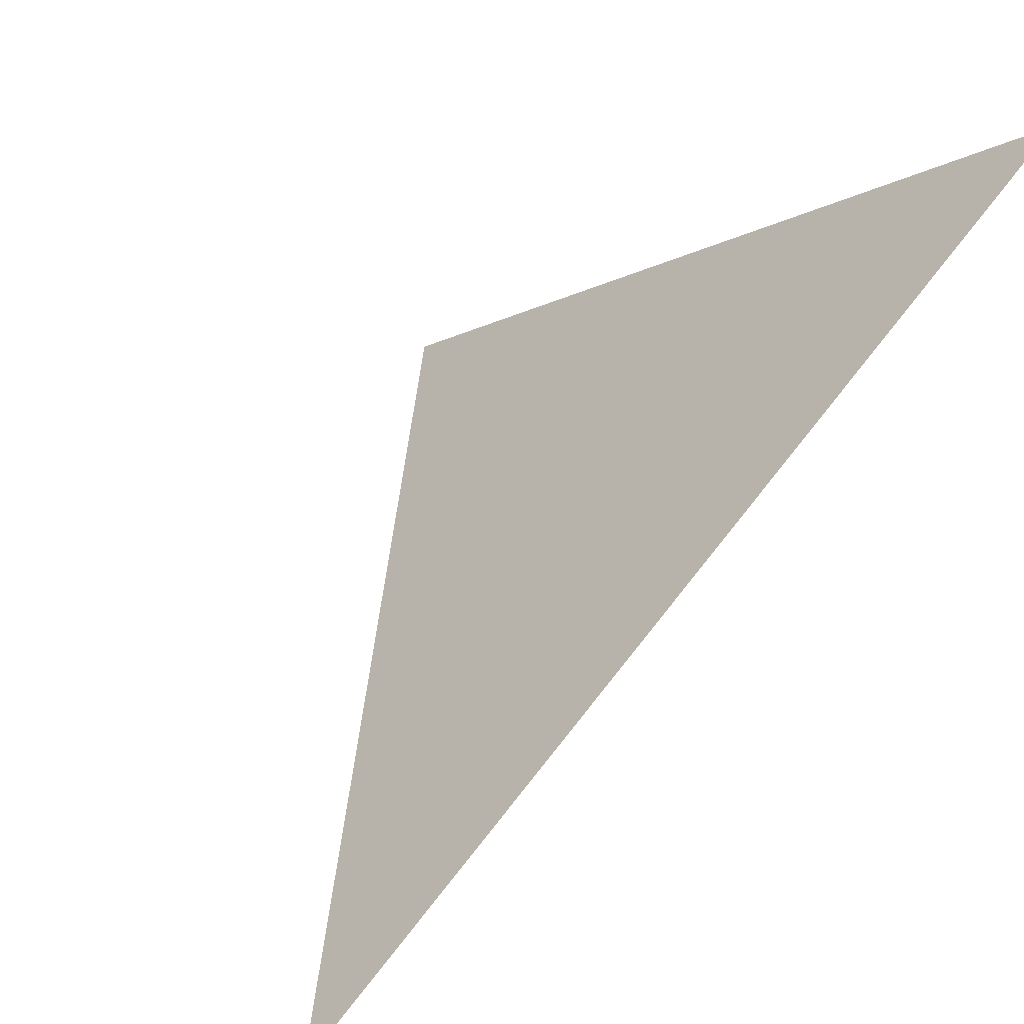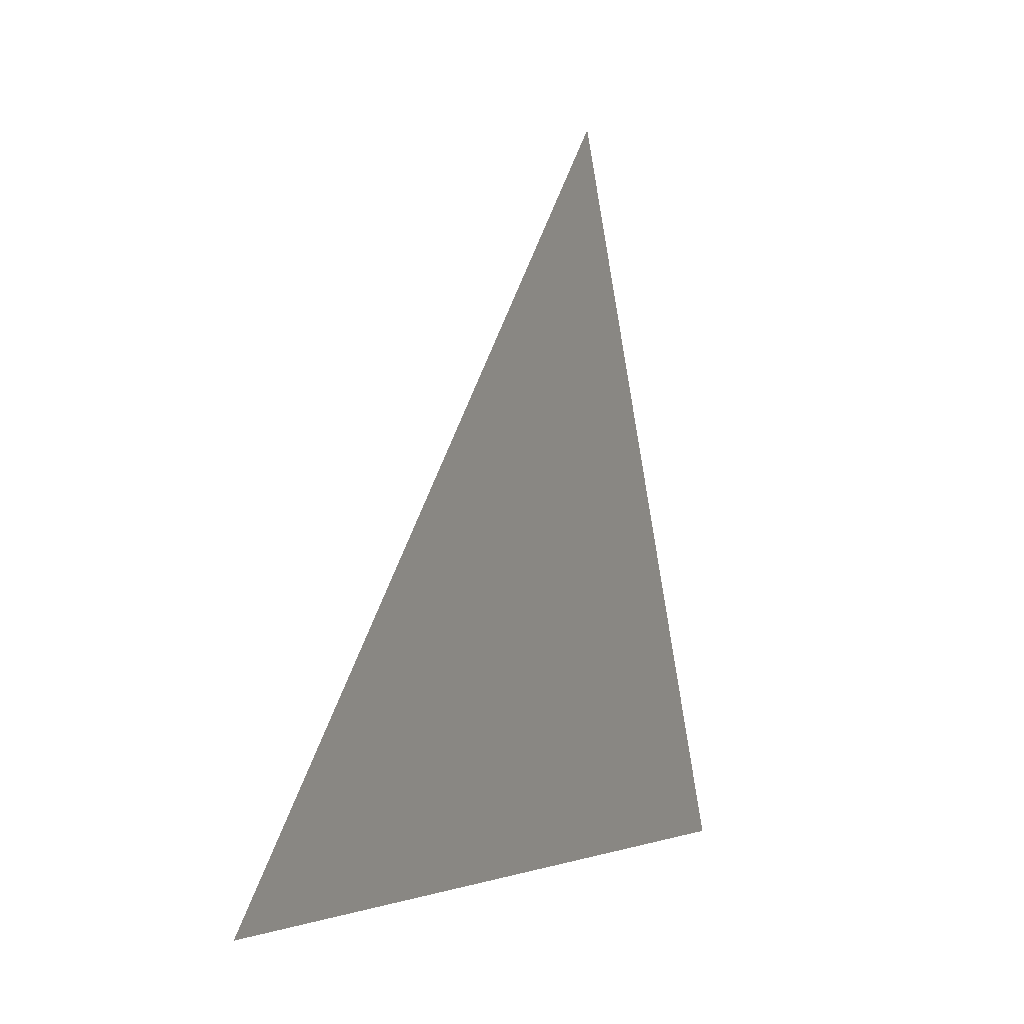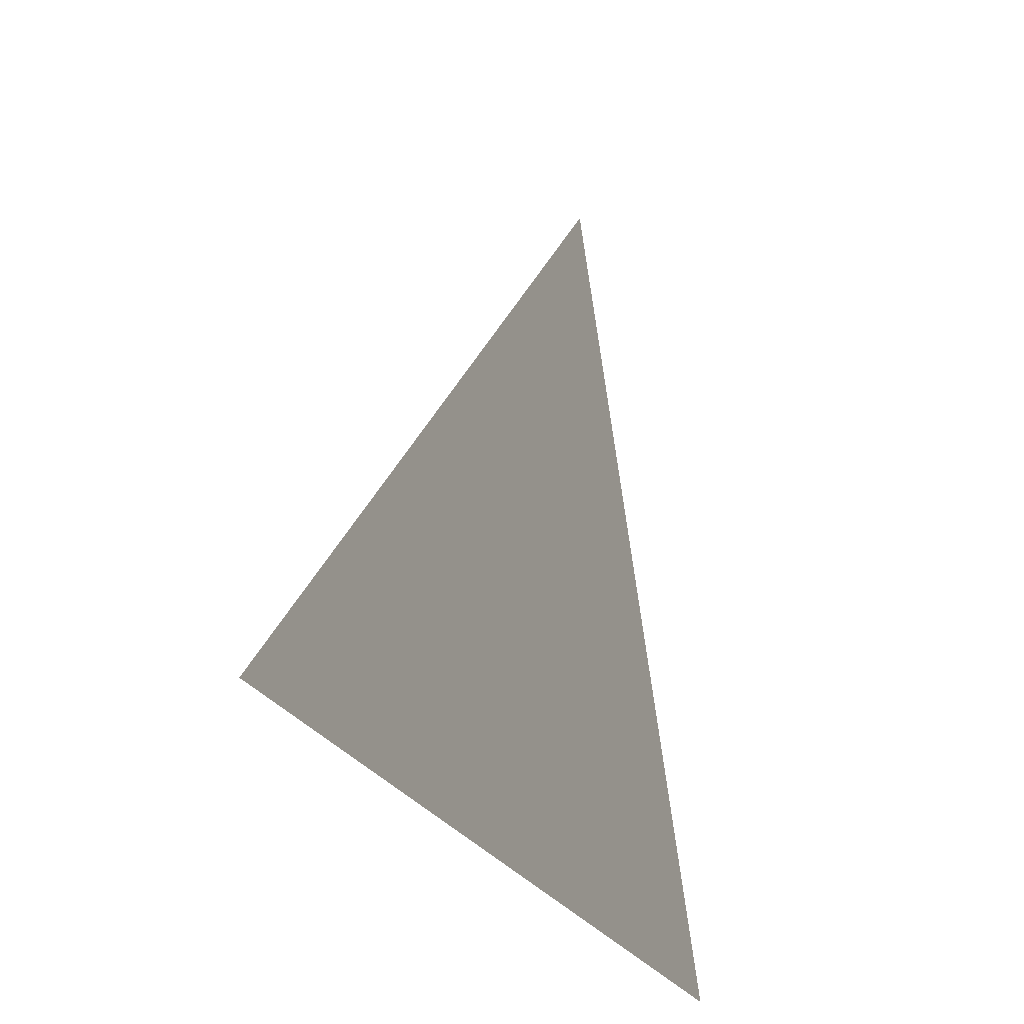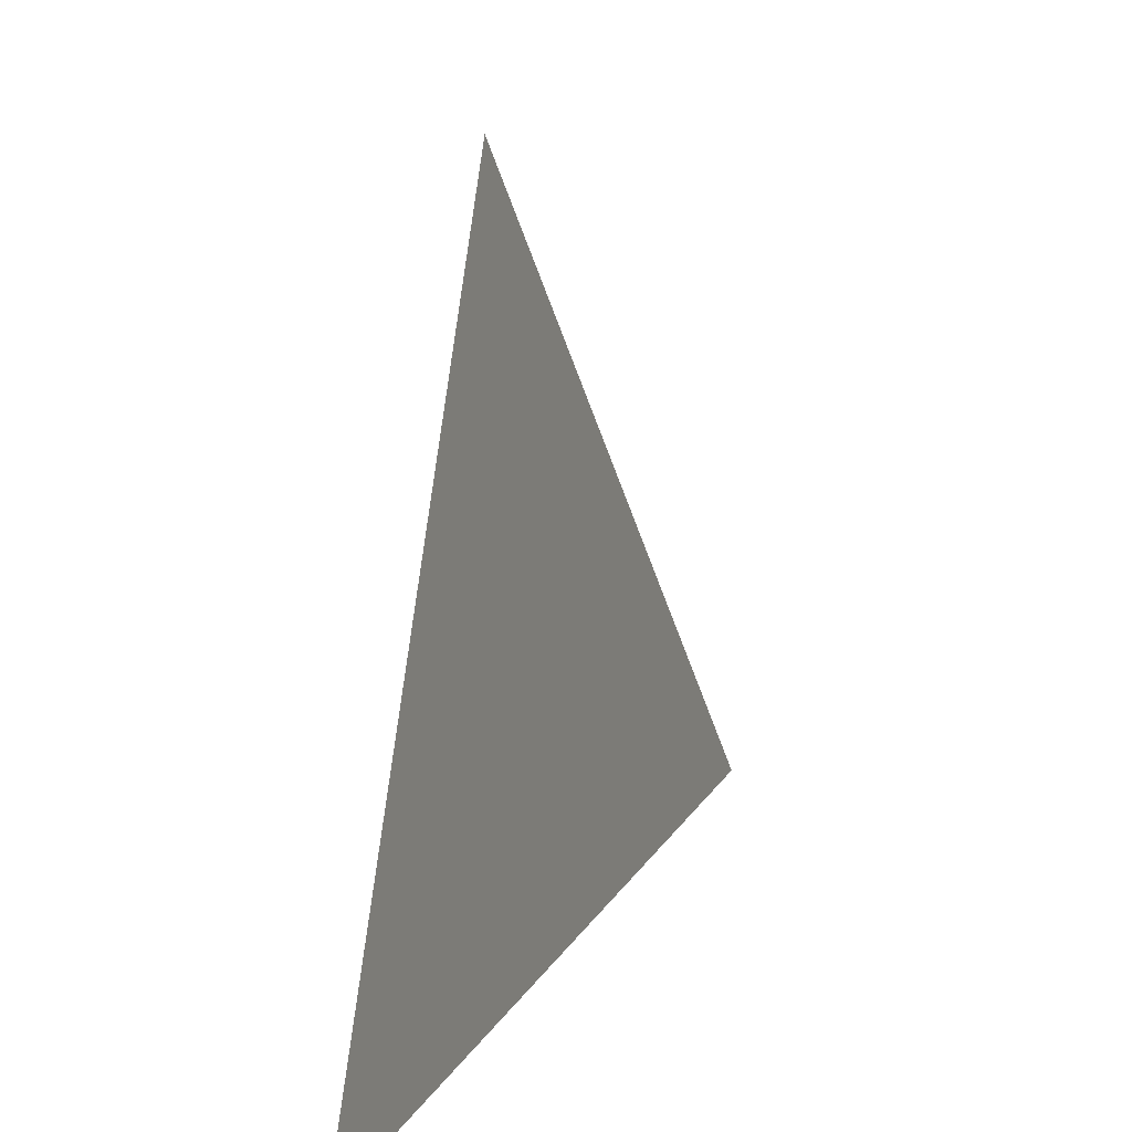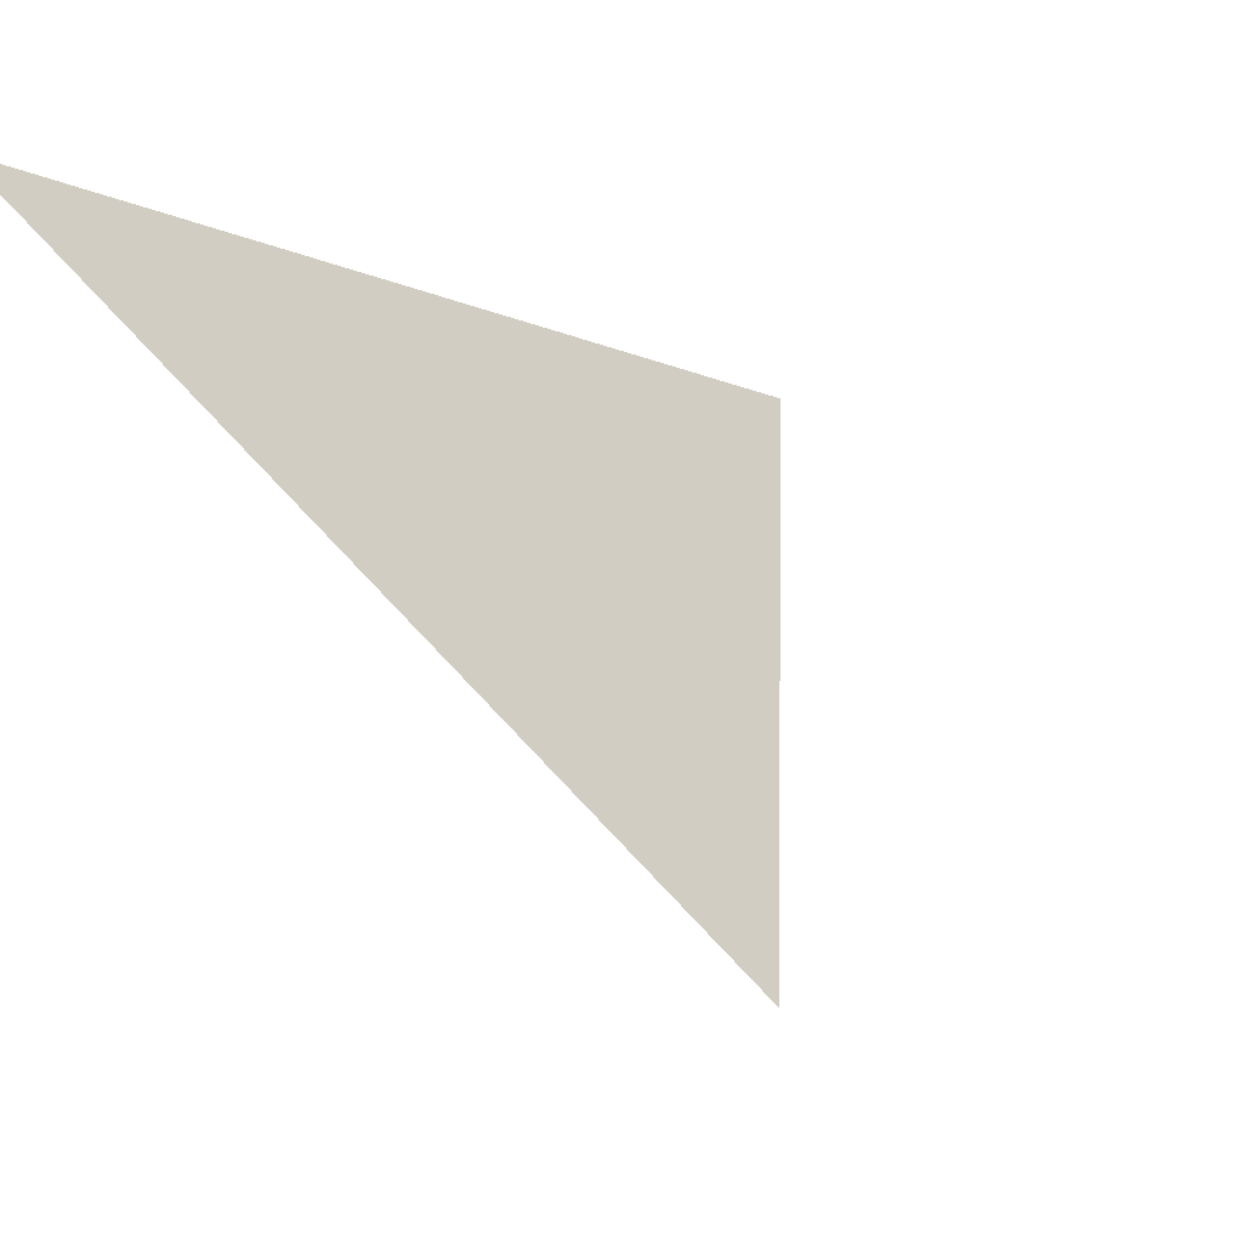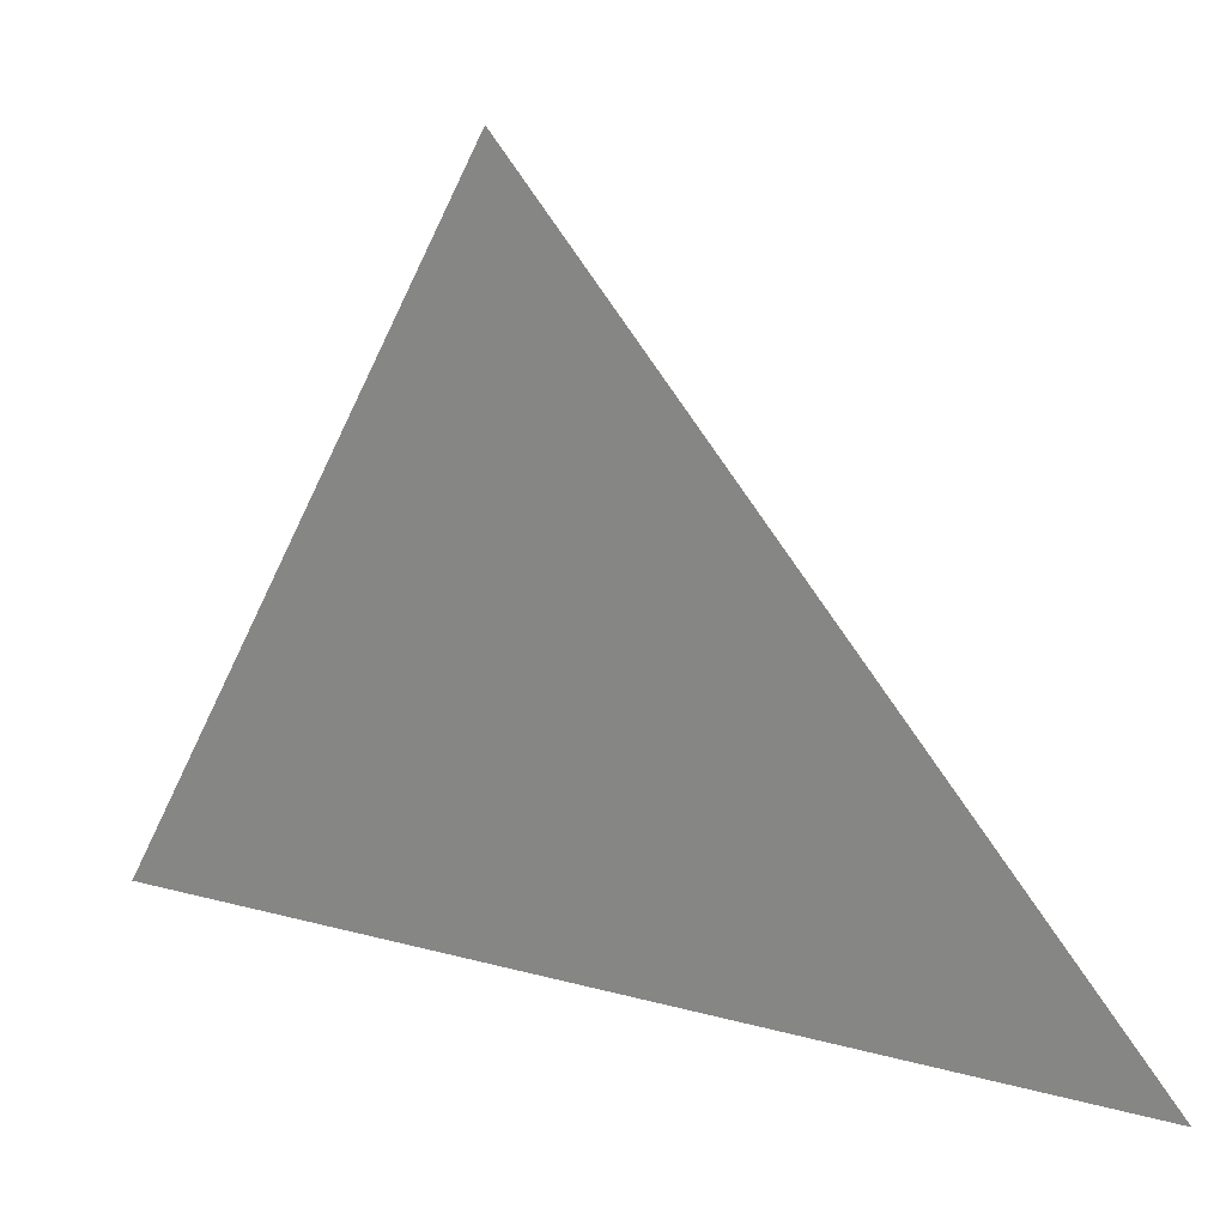
<metadata>
{"format":"obj","ext":"obj","renderer":"f3d","projection":"perspective","resolution":1024,"background":"white","views":[{"elev":11.6,"azim":155.3,"up":"+Y"},{"elev":1.6,"azim":67.0,"up":"+Z"},{"elev":-22.1,"azim":65.1,"up":"+Z"},{"elev":12.0,"azim":-118.2,"up":"+Z"},{"elev":62.6,"azim":-27.1,"up":"+Y"},{"elev":23.4,"azim":-19.0,"up":"+Z"}]}
</metadata>
<code>
v 44.88 91.52 -50
v 44.9 91.49 -50.05
v 44.86 91.54 -50.05
f 1 3 2

</code>
